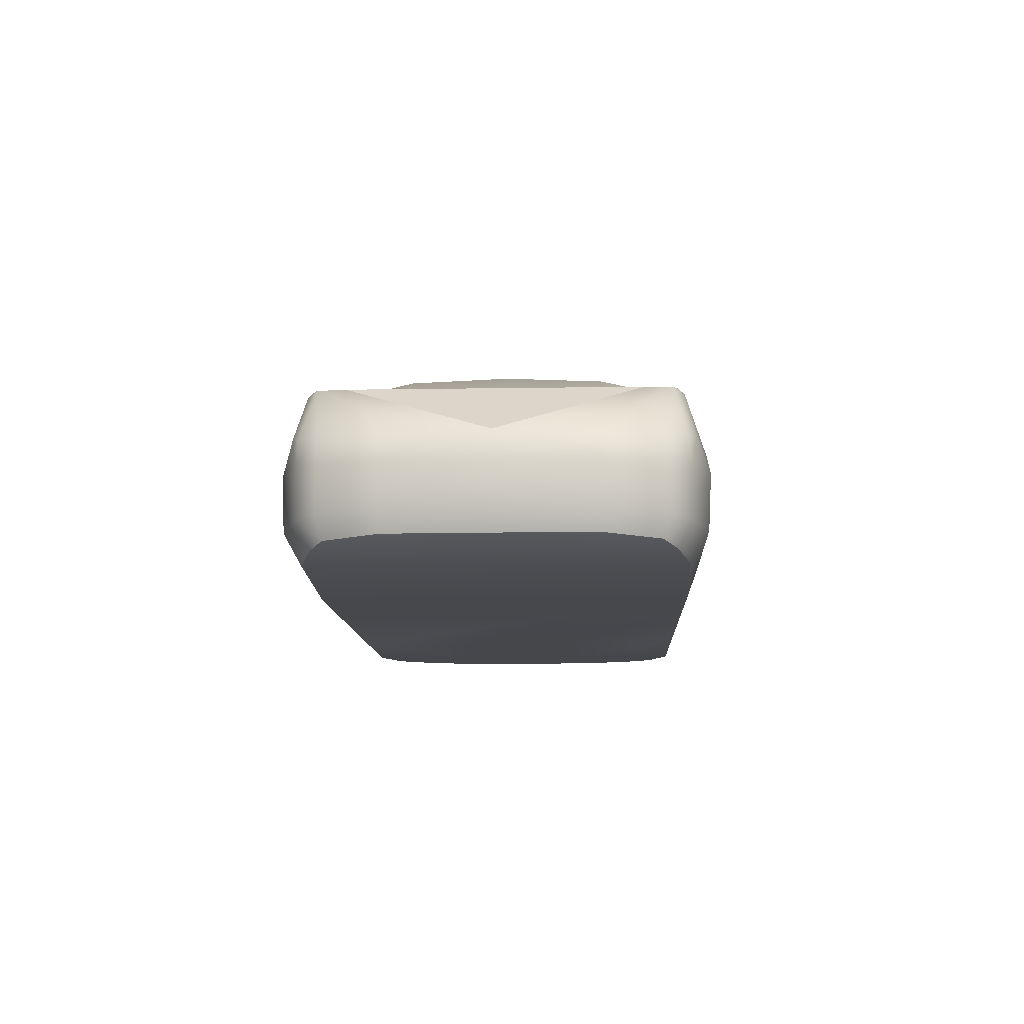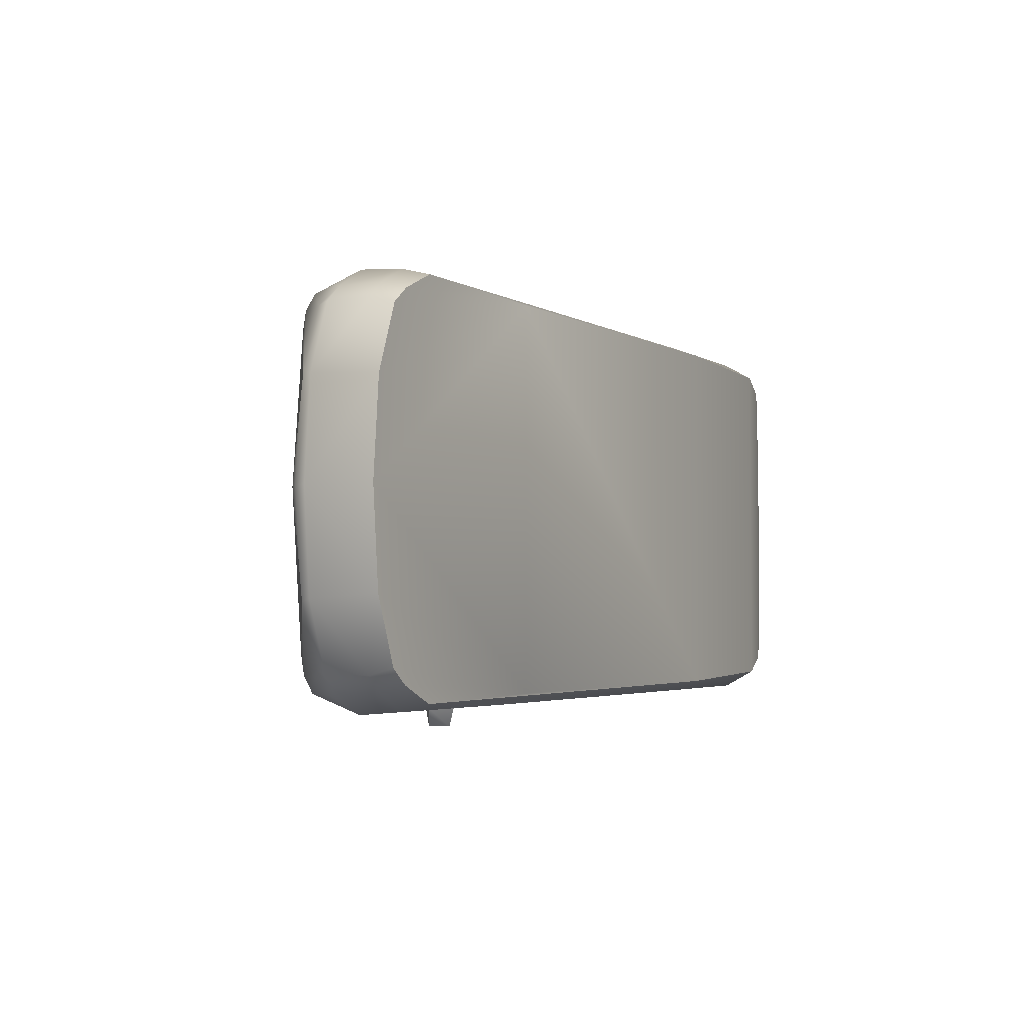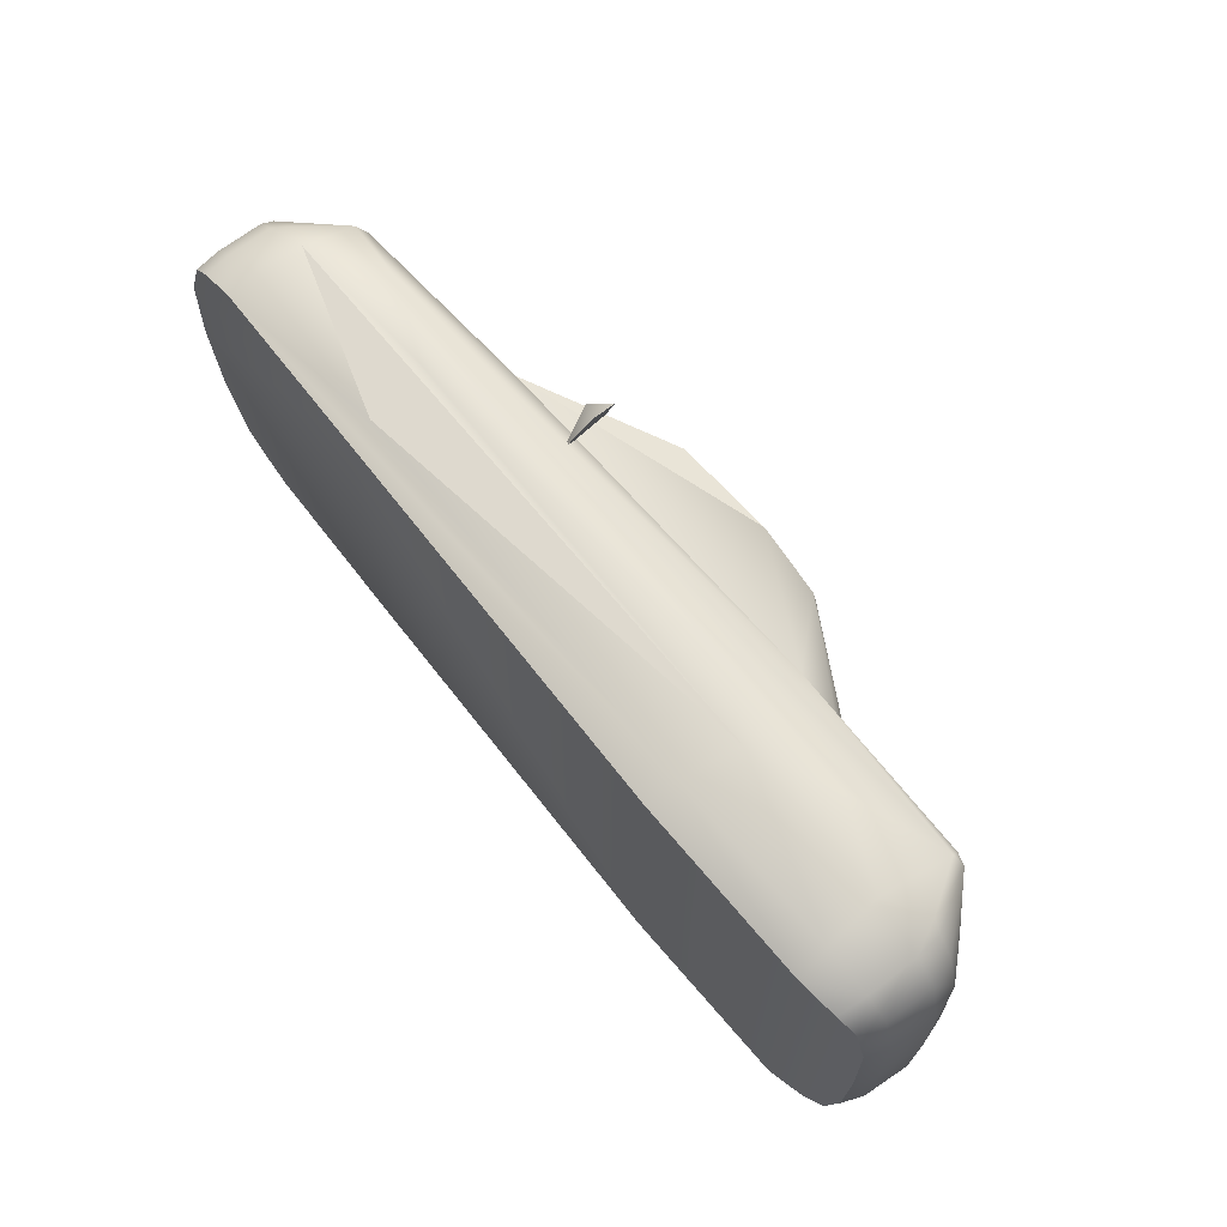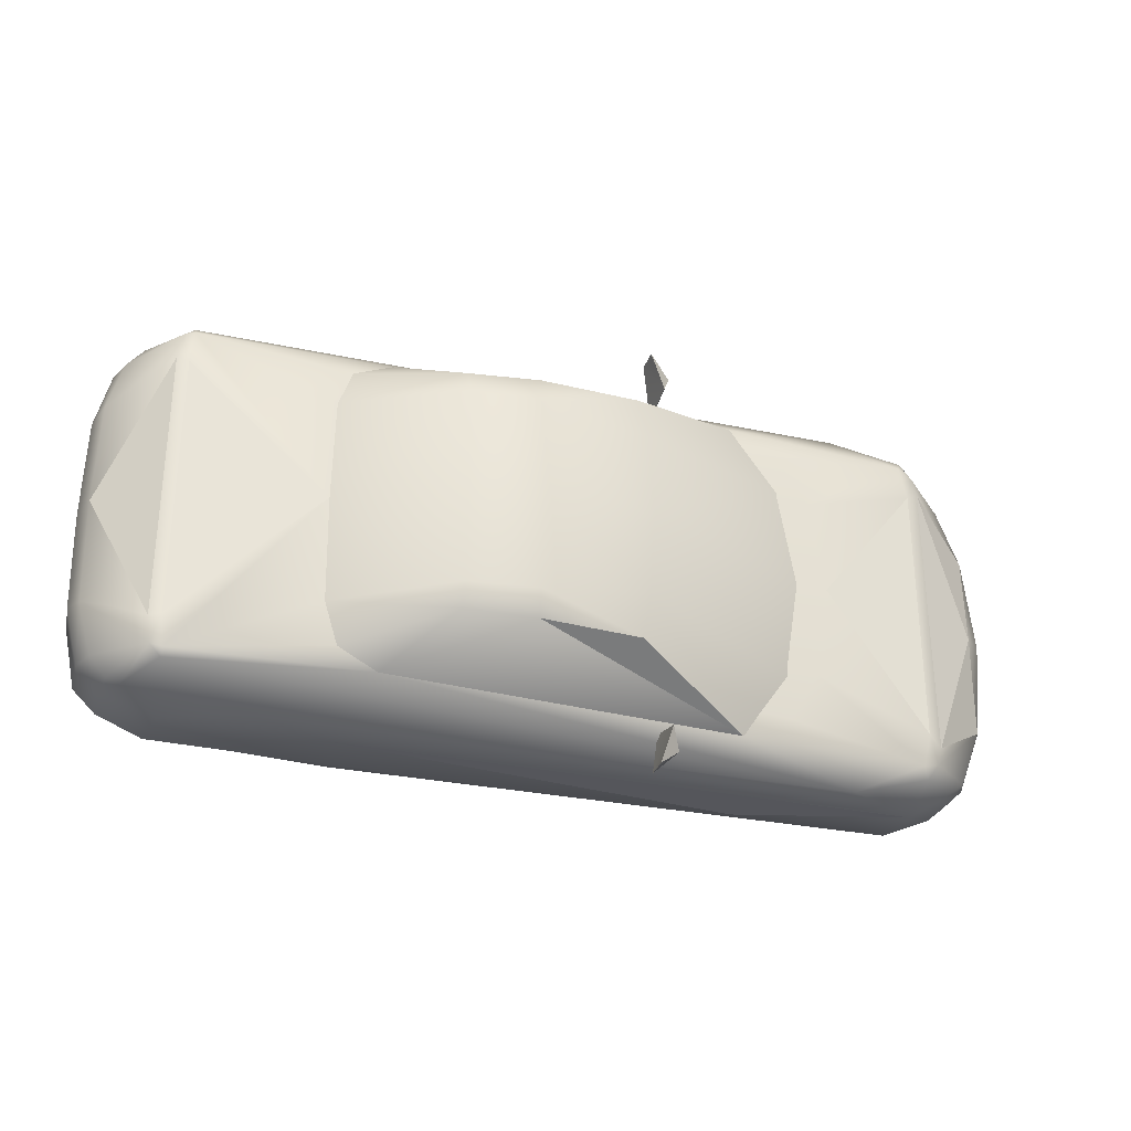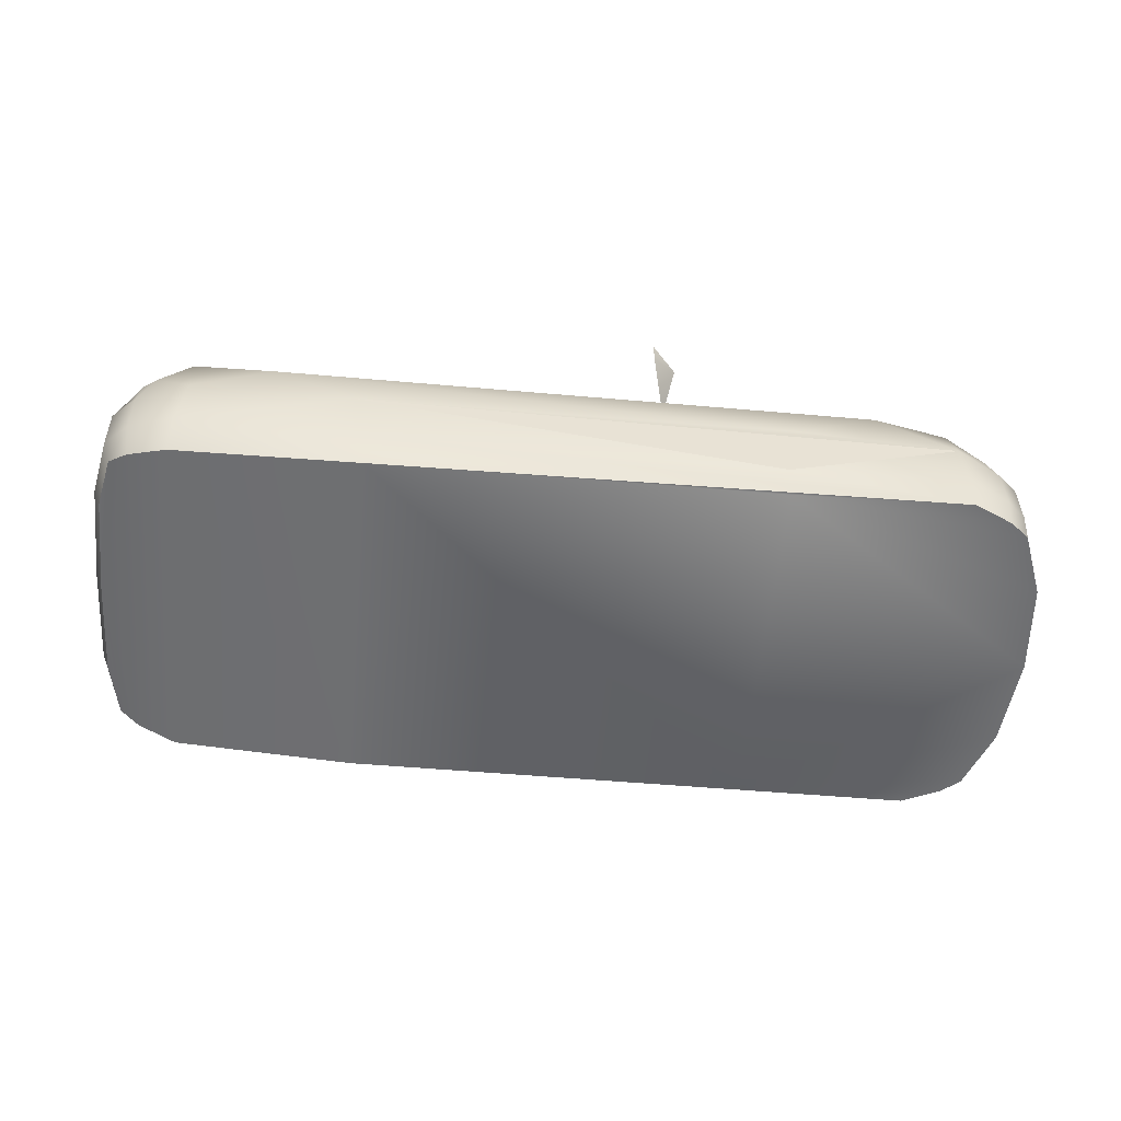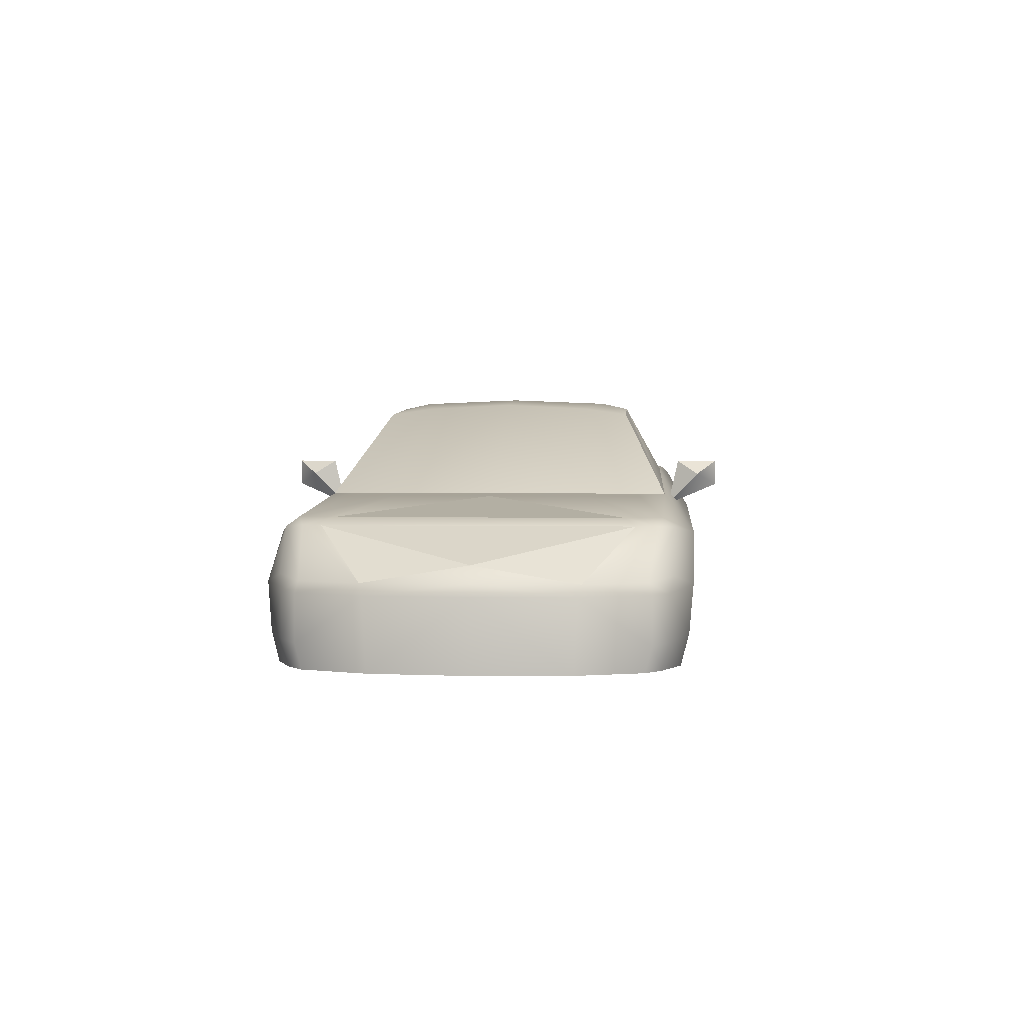
<metadata>
{"format":"obj","ext":"obj","renderer":"f3d","projection":"perspective","resolution":1024,"background":"white","views":[{"elev":-10.6,"azim":-87.7,"up":"+Z"},{"elev":-3.1,"azim":119.0,"up":"+Y"},{"elev":67.8,"azim":-128.1,"up":"+Y"},{"elev":-30.0,"azim":-16.5,"up":"+Y"},{"elev":-54.5,"azim":-5.1,"up":"+Z"},{"elev":2.4,"azim":94.8,"up":"+Z"}]}
</metadata>
<code>
o t2mtn.001
v 74.86 0 -18.7
v 74.9 0 -7.385
v 71.56 0 -3.007
v -40.42 0 11.22
v -76.32 0 -4.292
v -74.44 0 -15.05
v -72.18 24.72 -15.73
v -62.91 29.08 -17.89
v -61.5 32.4 -4.101
v -48.63 32.71 1.438
v -35.77 32.52 -4.625
v -33.45 30.07 -19.04
v 32.01 30.07 -18.96
v 34.27 32.52 -4.454
v 46.92 32.65 0.7627
v 59.44 32.46 -6.433
v 60.36 30.55 -18.7
v -74.08 16.21 -15.05
v 66.65 27.7 -18.7
v -33.97 31.87 -14.09
v 31.79 31.87 -14.73
v -69.13 26.89 -16.67
v 74.32 0 -5.472
v 41.98 0 6.103
v 60 31.83 -13.88
v -62.38 31.92 -12.91
v -75.76 0 -11.74
v 59.12 -29.56 2.048
v 64.47 -29.54 -4.882
v 59.39 -22.15 3.409
v 58.11 -27.8 3.418
v -69.88 -19.64 4.418
v -74.38 -17.17 0.05824
v -40.04 -17.4 10.73
v -75.92 -16.32 -4.292
v -67.35 -29.98 0.5531
v -69.85 -29.17 -4.311
v -61.5 -32.4 -4.101
v -62.38 -31.92 -12.91
v -69.74 -29.08 -12.34
v -69.13 -26.89 -16.67
v -62.91 -29.08 -17.89
v -73.39 -25.67 -11.96
v -72.18 -24.72 -15.73
v -73.59 -25.67 -4.292
v -74.08 -16.21 -15.05
v -75.36 -16.32 -11.78
v 60 -31.83 -13.88
v 60.36 -30.55 -18.7
v 66.65 -27.7 -18.7
v 66.63 -28.88 -14.54
v 59.44 -32.46 -6.433
v 66.6 -28.91 -7.433
v 73.54 -15.07 -18.7
v 73.58 -15.7 -7.385
v 69.57 -26.34 -7.385
v 69.62 -26.34 -14.81
v 69.65 -25.29 -18.7
v 72.77 -16.17 -5.615
v 39.47 -15.8 6.036
v 26.52 -28.08 5.979
v 46.92 -32.65 0.7627
v -31.42 -27.09 9.177
v -62.56 -28.6 8.073
v -62.55 -27.4 9.11
v -69.42 -28.89 -0.08454
v -72.13 -25.67 -0.1796
v -64.38 -26.91 8.673
v -64.98 -22.51 8.673
v -48.63 -32.71 1.438
v -37.75 -24.02 9.967
v -63.05 -22.01 9.11
v -33.97 -31.87 -14.09
v -33.45 -30.07 -19.04
v 32.01 -30.07 -18.96
v 31.79 -31.87 -14.73
v 34.27 -32.52 -4.454
v -35.77 -32.52 -4.625
v 61.05 -26.8 2.266
v 61.78 -23.77 2.248
v 69.11 -25.85 -5.596
v 34.75 -24.02 5.807
v -74.88 0 0.1153
v -63.05 22.01 9.11
v -74.38 17.17 0.05824
v -75.92 16.32 -4.292
v 59.39 22.15 3.409
v 69.65 25.29 -18.7
v 73.54 15.07 -18.7
v -40.04 17.4 10.73
v -67.35 29.98 0.5531
v -69.85 29.17 -4.311
v -69.74 29.08 -12.34
v -73.39 25.67 -11.96
v -73.59 25.67 -4.292
v -75.36 16.32 -11.78
v 66.63 28.88 -14.54
v 66.6 28.91 -7.433
v 73.58 15.7 -7.385
v 69.62 26.34 -14.81
v 69.57 26.34 -7.385
v 72.77 16.17 -5.615
v 26.52 28.08 5.979
v -62.56 28.6 8.073
v -31.42 27.09 9.177
v -62.55 27.4 9.11
v -72.13 25.67 -0.1796
v -69.42 28.89 -0.08454
v -69.88 19.64 4.418
v -64.38 26.91 8.673
v -64.98 22.51 8.673
v -37.75 24.02 9.967
v 59.12 29.56 2.048
v 64.47 29.54 -4.882
v 61.05 26.8 2.266
v 58.11 27.8 3.418
v 61.78 23.77 2.248
v 69.11 25.85 -5.596
v 34.75 24.02 5.807
v 39.47 15.8 6.036
f 46 6 44
f 6 18 7
f 13 74 12
f 42 22 8
f 31 28 79
f 52 53 29
f 64 70 62
f 68 64 65
f 69 32 68
f 37 36 66
f 65 64 63
f 54 57 58
f 37 38 36
f 52 62 77
f 78 70 38
f 113 116 115
f 98 16 114
f 10 104 15
f 104 110 106
f 109 111 110
f 91 92 108
f 104 106 105
f 100 89 88
f 9 92 91
f 15 16 14
f 10 11 9
f 72 68 65
f 79 30 31
f 59 56 55
f 70 77 62
f 81 53 56
f 62 31 61
f 52 28 62
f 64 38 70
f 33 45 67
f 68 36 64
f 37 67 45
f 62 63 64
f 55 23 59
f 50 57 51
f 56 51 57
f 57 55 56
f 2 54 1
f 48 53 52
f 49 51 48
f 44 47 46
f 45 47 43
f 35 27 47
f 27 46 47
f 37 43 40
f 40 44 41
f 37 39 38
f 40 42 39
f 42 73 39
f 39 78 38
f 83 35 33
f 110 84 106
f 115 87 117
f 101 102 99
f 10 14 11
f 98 118 101
f 116 15 103
f 113 16 15
f 9 104 10
f 85 95 86
f 110 91 108
f 107 92 95
f 15 105 103
f 23 99 102
f 19 100 88
f 97 101 100
f 100 99 89
f 2 89 99
f 98 25 16
f 97 17 25
f 7 96 94
f 96 95 94
f 86 27 5
f 27 18 6
f 92 94 95
f 93 7 94
f 92 26 93
f 8 93 26
f 8 20 12
f 26 11 20
f 86 83 85
f 12 42 8
f 14 16 11
f 16 21 11
f 21 20 11
f 21 17 20
f 17 12 20
f 25 21 16
f 25 17 21
f 108 107 110
f 107 85 110
f 85 109 110
f 84 4 106
f 4 90 106
f 90 112 106
f 112 105 106
f 112 103 105
f 115 118 113
f 118 114 113
f 112 90 103
f 90 119 103
f 119 116 103
f 13 12 17
f 19 13 17
f 120 4 24
f 1 13 89
f 109 83 111
f 83 69 111
f 83 109 85
f 72 4 84
f 72 65 4
f 65 34 4
f 120 116 119
f 60 4 34
f 120 119 90
f 31 60 82
f 117 102 115
f 102 118 115
f 19 88 13
f 88 89 13
f 87 80 117
f 75 49 74
f 49 73 74
f 41 6 22
f 6 7 22
f 83 32 69
f 33 32 83
f 63 71 65
f 71 34 65
f 71 61 34
f 61 82 34
f 82 60 34
f 84 69 72
f 30 24 60
f 30 87 24
f 87 120 24
f 80 3 117
f 3 102 117
f 3 23 102
f 1 54 75
f 54 58 75
f 58 50 75
f 50 49 75
f 48 76 49
f 76 73 49
f 76 78 73
f 44 6 41
f 32 33 68
f 33 67 68
f 67 66 68
f 61 71 63
f 31 82 61
f 79 59 80
f 59 3 80
f 59 23 3
f 52 76 48
f 52 78 76
f 52 77 78
f 29 81 28
f 81 79 28
f 81 59 79
f 13 75 74
f 42 41 22
f 72 69 68
f 79 80 30
f 59 81 56
f 70 78 77
f 81 29 53
f 62 28 31
f 52 29 28
f 64 36 38
f 33 35 45
f 68 66 36
f 37 66 67
f 62 61 63
f 55 2 23
f 50 58 57
f 56 53 51
f 57 54 55
f 2 55 54
f 48 51 53
f 49 50 51
f 44 43 47
f 45 35 47
f 35 5 27
f 27 6 46
f 37 45 43
f 40 43 44
f 37 40 39
f 40 41 42
f 42 74 73
f 39 73 78
f 83 5 35
f 110 111 84
f 115 116 87
f 101 118 102
f 10 15 14
f 98 114 118
f 116 113 15
f 113 114 16
f 9 91 104
f 85 107 95
f 110 104 91
f 107 108 92
f 15 104 105
f 23 2 99
f 19 97 100
f 97 98 101
f 100 101 99
f 2 1 89
f 98 97 25
f 97 19 17
f 7 18 96
f 96 86 95
f 86 96 27
f 27 96 18
f 92 93 94
f 93 22 7
f 92 9 26
f 8 22 93
f 8 26 20
f 26 9 11
f 86 5 83
f 12 74 42
f 120 90 4
f 1 75 13
f 120 87 116
f 60 24 4
f 31 30 60
f 87 30 80
f 84 111 69
o t2mtn.002
v 13.28 30.39 11.36
v 13.28 28.71 3.904
v 14.82 33.73 9.167
v 11.17 36.88 7.292
v 11.17 36.88 11.36
f 124 123 122
f 121 123 125
f 125 123 124
f 122 123 121
f 124 121 125
f 124 122 121
o t2mtn.003
v 13.28 -30.39 11.36
v 14.82 -33.73 9.167
v 13.28 -28.71 3.904
v 11.17 -36.88 7.292
v 11.17 -36.88 11.36
f 127 129 128
f 127 126 130
f 127 130 129
f 127 128 126
f 129 126 128
f 129 130 126
o t2mtn.004
v 37.57 0 5.979
v 7.675 0 21.27
v -10.22 0 22.49
v -21.52 0 21.63
v -40.42 0 11.22
v -40.04 -17.4 10.73
v 26.52 -28.08 5.979
v 5.962 -21.09 19.61
v -10.22 -20.92 20.83
v -31.42 -27.09 9.177
v -37.75 -24.02 9.967
v 34.7 -17.03 5.979
v -21.68 -20.58 19.96
v -21.52 -16.53 20.94
v 6.99 -13.85 20.6
v -10.22 -16.41 21.82
v -40.04 17.4 10.73
v 26.52 28.08 5.979
v -10.22 20.92 20.83
v 5.962 21.09 19.61
v -31.42 27.09 9.177
v -37.75 24.02 9.967
v 34.7 17.03 5.979
v -21.68 20.58 19.96
v -21.52 16.53 20.94
v 6.99 13.85 20.6
v -10.22 16.41 21.82
f 138 139 137
f 141 140 143
f 138 139 137
f 149 150 148
f 151 152 154
f 149 150 148
f 139 140 137
f 135 144 134
f 139 144 143
f 134 146 133
f 138 146 139
f 133 145 132
f 137 145 138
f 132 142 131
f 143 136 141
f 151 149 148
f 135 155 147
f 149 155 157
f 134 157 155
f 150 157 156
f 133 156 157
f 148 156 153
f 132 153 156
f 154 147 155
f 153 131 142
f 153 142 137
f 153 137 148
f 151 141 152
f 141 136 147
f 141 147 152
f 136 135 147
f 148 140 151
f 139 143 140
f 135 136 144
f 139 146 144
f 134 144 146
f 138 145 146
f 133 146 145
f 137 142 145
f 132 145 142
f 143 144 136
f 151 154 149
f 135 134 155
f 149 154 155
f 134 133 157
f 150 149 157
f 133 132 156
f 148 150 156
f 132 131 153
f 154 152 147
f 151 140 141
f 148 137 140

</code>
